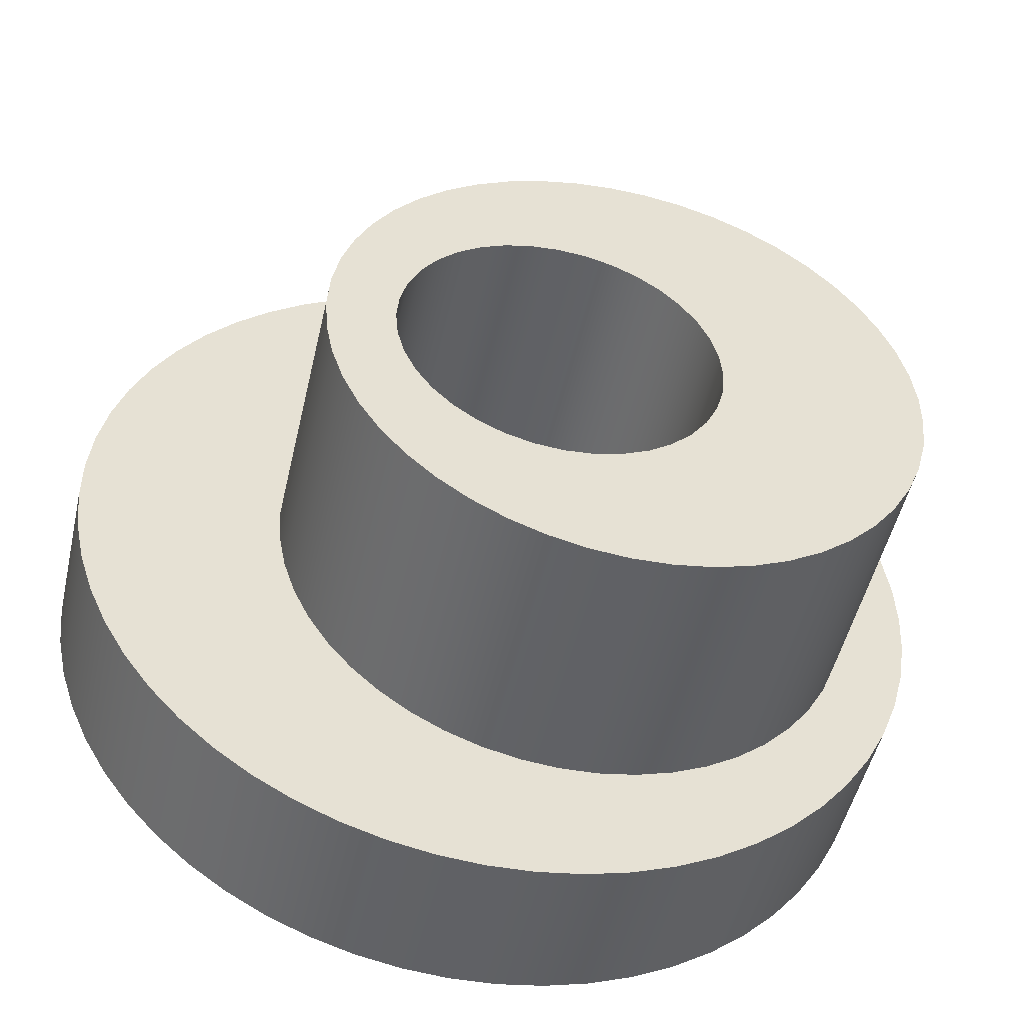
<metadata>
{"format":"obj","ext":"obj","renderer":"f3d","projection":"perspective","resolution":1024,"background":"white","views":[{"elev":-49.8,"azim":167.2,"up":"+Z"}]}
</metadata>
<code>
v -4.4 1.6 7.5
v -4.409 1.6 7.396
v -4.436 1.6 7.295
v -4.48 1.6 7.2
v -4.54 1.6 7.114
v -4.614 1.6 7.04
v -4.7 1.6 6.98
v -4.795 1.6 6.936
v -4.896 1.6 6.909
v -5 1.6 6.9
v -5.104 1.6 6.909
v -5.205 1.6 6.936
v -5.3 1.6 6.98
v -5.386 1.6 7.04
v -5.46 1.6 7.114
v -5.52 1.6 7.2
v -5.564 1.6 7.295
v -5.591 1.6 7.396
v -5.6 1.6 7.5
v -5.591 1.6 7.604
v -5.564 1.6 7.705
v -5.52 1.6 7.8
v -5.46 1.6 7.886
v -5.386 1.6 7.96
v -5.3 1.6 8.02
v -5.205 1.6 8.064
v -5.104 1.6 8.091
v -5 1.6 8.1
v -4.896 1.6 8.091
v -4.795 1.6 8.064
v -4.7 1.6 8.02
v -4.614 1.6 7.96
v -4.54 1.6 7.886
v -4.48 1.6 7.8
v -4.436 1.6 7.705
v -4.409 1.6 7.604
v -4.4 0.6 7.5
v -4.409 0.6 7.604
v -4.436 0.6 7.705
v -4.48 0.6 7.8
v -4.54 0.6 7.886
v -4.614 0.6 7.96
v -4.7 0.6 8.02
v -4.795 0.6 8.064
v -4.896 0.6 8.091
v -5 0.6 8.1
v -5.104 0.6 8.091
v -5.205 0.6 8.064
v -5.3 0.6 8.02
v -5.386 0.6 7.96
v -5.46 0.6 7.886
v -5.52 0.6 7.8
v -5.564 0.6 7.705
v -5.591 0.6 7.604
v -5.6 0.6 7.5
v -5.591 0.6 7.396
v -5.564 0.6 7.295
v -5.52 0.6 7.2
v -5.46 0.6 7.114
v -5.386 0.6 7.04
v -5.3 0.6 6.98
v -5.205 0.6 6.936
v -5.104 0.6 6.909
v -5 0.6 6.9
v -4.896 0.6 6.909
v -4.795 0.6 6.936
v -4.7 0.6 6.98
v -4.614 0.6 7.04
v -4.54 0.6 7.114
v -4.48 0.6 7.2
v -4.436 0.6 7.295
v -4.409 0.6 7.396
v -4.4 1.6 7.5
v -4.4 0.6 7.5
v -4.15 1.6 7.5
v -4.159 1.6 7.641
v -4.186 1.6 7.779
v -4.23 1.6 7.913
v -4.292 1.6 8.04
v -4.368 1.6 8.158
v -4.46 1.6 8.265
v -4.564 1.6 8.36
v -4.68 1.6 8.441
v -4.805 1.6 8.506
v -4.937 1.6 8.555
v -5.074 1.6 8.586
v -5.215 1.6 8.599
v -5.356 1.6 8.595
v -5.495 1.6 8.572
v -5.63 1.6 8.532
v -5.759 1.6 8.475
v -5.879 1.6 8.402
v -5.99 1.6 8.314
v -6.088 1.6 8.213
v -6.172 1.6 8.1
v -6.241 1.6 7.977
v -6.294 1.6 7.847
v -6.33 1.6 7.71
v -6.348 1.6 7.57
v -6.348 1.6 7.43
v -6.33 1.6 7.29
v -6.294 1.6 7.153
v -6.241 1.6 7.023
v -6.172 1.6 6.9
v -6.088 1.6 6.787
v -5.99 1.6 6.686
v -5.879 1.6 6.598
v -5.759 1.6 6.525
v -5.63 1.6 6.468
v -5.495 1.6 6.428
v -5.356 1.6 6.405
v -5.215 1.6 6.401
v -5.074 1.6 6.414
v -4.937 1.6 6.445
v -4.805 1.6 6.494
v -4.68 1.6 6.559
v -4.564 1.6 6.64
v -4.46 1.6 6.735
v -4.368 1.6 6.842
v -4.292 1.6 6.96
v -4.23 1.6 7.087
v -4.186 1.6 7.221
v -4.159 1.6 7.359
v -4.15 0.6 7.5
v -4.159 0.6 7.359
v -4.186 0.6 7.221
v -4.23 0.6 7.087
v -4.292 0.6 6.96
v -4.368 0.6 6.842
v -4.46 0.6 6.735
v -4.564 0.6 6.64
v -4.68 0.6 6.559
v -4.805 0.6 6.494
v -4.937 0.6 6.445
v -5.074 0.6 6.414
v -5.215 0.6 6.401
v -5.356 0.6 6.405
v -5.495 0.6 6.428
v -5.63 0.6 6.468
v -5.759 0.6 6.525
v -5.879 0.6 6.598
v -5.99 0.6 6.686
v -6.088 0.6 6.787
v -6.172 0.6 6.9
v -6.241 0.6 7.023
v -6.294 0.6 7.153
v -6.33 0.6 7.29
v -6.348 0.6 7.43
v -6.348 0.6 7.57
v -6.33 0.6 7.71
v -6.294 0.6 7.847
v -6.241 0.6 7.977
v -6.172 0.6 8.1
v -6.088 0.6 8.213
v -5.99 0.6 8.314
v -5.879 0.6 8.402
v -5.759 0.6 8.475
v -5.63 0.6 8.532
v -5.495 0.6 8.572
v -5.356 0.6 8.595
v -5.215 0.6 8.599
v -5.074 0.6 8.586
v -4.937 0.6 8.555
v -4.805 0.6 8.506
v -4.68 0.6 8.441
v -4.564 0.6 8.36
v -4.46 0.6 8.265
v -4.368 0.6 8.158
v -4.292 0.6 8.04
v -4.23 0.6 7.913
v -4.186 0.6 7.779
v -4.159 0.6 7.641
v -4.15 0.6 7.5
v -4.15 1.6 7.5
v -4.4 1.6 7.5
v -4.409 1.6 7.604
v -4.436 1.6 7.705
v -4.48 1.6 7.8
v -4.54 1.6 7.886
v -4.614 1.6 7.96
v -4.7 1.6 8.02
v -4.795 1.6 8.064
v -4.896 1.6 8.091
v -5 1.6 8.1
v -5.104 1.6 8.091
v -5.205 1.6 8.064
v -5.3 1.6 8.02
v -5.386 1.6 7.96
v -5.46 1.6 7.886
v -5.52 1.6 7.8
v -5.564 1.6 7.705
v -5.591 1.6 7.604
v -5.6 1.6 7.5
v -5.591 1.6 7.396
v -5.564 1.6 7.295
v -5.52 1.6 7.2
v -5.46 1.6 7.114
v -5.386 1.6 7.04
v -5.3 1.6 6.98
v -5.205 1.6 6.936
v -5.104 1.6 6.909
v -5 1.6 6.9
v -4.896 1.6 6.909
v -4.795 1.6 6.936
v -4.7 1.6 6.98
v -4.614 1.6 7.04
v -4.54 1.6 7.114
v -4.48 1.6 7.2
v -4.436 1.6 7.295
v -4.409 1.6 7.396
v -4.15 1.6 7.5
v -4.159 1.6 7.359
v -4.186 1.6 7.221
v -4.23 1.6 7.087
v -4.292 1.6 6.96
v -4.368 1.6 6.842
v -4.46 1.6 6.735
v -4.564 1.6 6.64
v -4.68 1.6 6.559
v -4.805 1.6 6.494
v -4.937 1.6 6.445
v -5.074 1.6 6.414
v -5.215 1.6 6.401
v -5.356 1.6 6.405
v -5.495 1.6 6.428
v -5.63 1.6 6.468
v -5.759 1.6 6.525
v -5.879 1.6 6.598
v -5.99 1.6 6.686
v -6.088 1.6 6.787
v -6.172 1.6 6.9
v -6.241 1.6 7.023
v -6.294 1.6 7.153
v -6.33 1.6 7.29
v -6.348 1.6 7.43
v -6.348 1.6 7.57
v -6.33 1.6 7.71
v -6.294 1.6 7.847
v -6.241 1.6 7.977
v -6.172 1.6 8.1
v -6.088 1.6 8.213
v -5.99 1.6 8.314
v -5.879 1.6 8.402
v -5.759 1.6 8.475
v -5.63 1.6 8.532
v -5.495 1.6 8.572
v -5.356 1.6 8.595
v -5.215 1.6 8.599
v -5.074 1.6 8.586
v -4.937 1.6 8.555
v -4.805 1.6 8.506
v -4.68 1.6 8.441
v -4.564 1.6 8.36
v -4.46 1.6 8.265
v -4.368 1.6 8.158
v -4.292 1.6 8.04
v -4.23 1.6 7.913
v -4.186 1.6 7.779
v -4.159 1.6 7.641
v -6.6 0.6 7.5
v -6.591 0.6 7.67
v -6.564 0.6 7.838
v -6.519 0.6 8.003
v -6.457 0.6 8.161
v -6.378 0.6 8.312
v -6.284 0.6 8.454
v -6.176 0.6 8.585
v -6.054 0.6 8.704
v -5.92 0.6 8.809
v -5.775 0.6 8.9
v -5.622 0.6 8.974
v -5.462 0.6 9.032
v -5.296 0.6 9.072
v -5.128 0.6 9.095
v -4.957 0.6 9.099
v -4.788 0.6 9.086
v -4.62 0.6 9.054
v -4.457 0.6 9.005
v -4.3 0.6 8.939
v -4.151 0.6 8.856
v -4.012 0.6 8.758
v -3.884 0.6 8.646
v -3.768 0.6 8.521
v -3.667 0.6 8.384
v -3.58 0.6 8.238
v -3.51 0.6 8.083
v -3.456 0.6 7.921
v -3.42 0.6 7.755
v -3.402 0.6 7.585
v -3.402 0.6 7.415
v -3.42 0.6 7.245
v -3.456 0.6 7.079
v -3.51 0.6 6.917
v -3.58 0.6 6.762
v -3.667 0.6 6.616
v -3.768 0.6 6.479
v -3.884 0.6 6.354
v -4.012 0.6 6.242
v -4.151 0.6 6.144
v -4.3 0.6 6.061
v -4.457 0.6 5.995
v -4.62 0.6 5.946
v -4.788 0.6 5.914
v -4.957 0.6 5.901
v -5.128 0.6 5.905
v -5.296 0.6 5.928
v -5.462 0.6 5.968
v -5.622 0.6 6.026
v -5.775 0.6 6.1
v -5.92 0.6 6.191
v -6.054 0.6 6.296
v -6.176 0.6 6.415
v -6.284 0.6 6.546
v -6.378 0.6 6.688
v -6.457 0.6 6.839
v -6.519 0.6 6.997
v -6.564 0.6 7.162
v -6.591 0.6 7.33
v -4.15 0.6 7.5
v -4.159 0.6 7.641
v -4.186 0.6 7.779
v -4.23 0.6 7.913
v -4.292 0.6 8.04
v -4.368 0.6 8.158
v -4.46 0.6 8.265
v -4.564 0.6 8.36
v -4.68 0.6 8.441
v -4.805 0.6 8.506
v -4.937 0.6 8.555
v -5.074 0.6 8.586
v -5.215 0.6 8.599
v -5.356 0.6 8.595
v -5.495 0.6 8.572
v -5.63 0.6 8.532
v -5.759 0.6 8.475
v -5.879 0.6 8.402
v -5.99 0.6 8.314
v -6.088 0.6 8.213
v -6.172 0.6 8.1
v -6.241 0.6 7.977
v -6.294 0.6 7.847
v -6.33 0.6 7.71
v -6.348 0.6 7.57
v -6.348 0.6 7.43
v -6.33 0.6 7.29
v -6.294 0.6 7.153
v -6.241 0.6 7.023
v -6.172 0.6 6.9
v -6.088 0.6 6.787
v -5.99 0.6 6.686
v -5.879 0.6 6.598
v -5.759 0.6 6.525
v -5.63 0.6 6.468
v -5.495 0.6 6.428
v -5.356 0.6 6.405
v -5.215 0.6 6.401
v -5.074 0.6 6.414
v -4.937 0.6 6.445
v -4.805 0.6 6.494
v -4.68 0.6 6.559
v -4.564 0.6 6.64
v -4.46 0.6 6.735
v -4.368 0.6 6.842
v -4.292 0.6 6.96
v -4.23 0.6 7.087
v -4.186 0.6 7.221
v -4.159 0.6 7.359
v -6.6 0.6 7.5
v -6.591 0.6 7.33
v -6.564 0.6 7.162
v -6.519 0.6 6.997
v -6.457 0.6 6.839
v -6.378 0.6 6.688
v -6.284 0.6 6.546
v -6.176 0.6 6.415
v -6.054 0.6 6.296
v -5.92 0.6 6.191
v -5.775 0.6 6.1
v -5.622 0.6 6.026
v -5.462 0.6 5.968
v -5.296 0.6 5.928
v -5.128 0.6 5.905
v -4.957 0.6 5.901
v -4.788 0.6 5.914
v -4.62 0.6 5.946
v -4.457 0.6 5.995
v -4.3 0.6 6.061
v -4.151 0.6 6.144
v -4.012 0.6 6.242
v -3.884 0.6 6.354
v -3.768 0.6 6.479
v -3.667 0.6 6.616
v -3.58 0.6 6.762
v -3.51 0.6 6.917
v -3.456 0.6 7.079
v -3.42 0.6 7.245
v -3.402 0.6 7.415
v -3.402 0.6 7.585
v -3.42 0.6 7.755
v -3.456 0.6 7.921
v -3.51 0.6 8.083
v -3.58 0.6 8.238
v -3.667 0.6 8.384
v -3.768 0.6 8.521
v -3.884 0.6 8.646
v -4.012 0.6 8.758
v -4.151 0.6 8.856
v -4.3 0.6 8.939
v -4.457 0.6 9.005
v -4.62 0.6 9.054
v -4.788 0.6 9.086
v -4.957 0.6 9.099
v -5.128 0.6 9.095
v -5.296 0.6 9.072
v -5.462 0.6 9.032
v -5.622 0.6 8.974
v -5.775 0.6 8.9
v -5.92 0.6 8.809
v -6.054 0.6 8.704
v -6.176 0.6 8.585
v -6.284 0.6 8.454
v -6.378 0.6 8.312
v -6.457 0.6 8.161
v -6.519 0.6 8.003
v -6.564 0.6 7.838
v -6.591 0.6 7.67
v -6.6 0 7.5
v -6.591 0 7.67
v -6.564 0 7.838
v -6.519 0 8.003
v -6.457 0 8.161
v -6.378 0 8.312
v -6.284 0 8.454
v -6.176 0 8.585
v -6.054 0 8.704
v -5.92 0 8.809
v -5.775 0 8.9
v -5.622 0 8.974
v -5.462 0 9.032
v -5.296 0 9.072
v -5.128 0 9.095
v -4.957 0 9.099
v -4.788 0 9.086
v -4.62 0 9.054
v -4.457 0 9.005
v -4.3 0 8.939
v -4.151 0 8.856
v -4.012 0 8.758
v -3.884 0 8.646
v -3.768 0 8.521
v -3.667 0 8.384
v -3.58 0 8.238
v -3.51 0 8.083
v -3.456 0 7.921
v -3.42 0 7.755
v -3.402 0 7.585
v -3.402 0 7.415
v -3.42 0 7.245
v -3.456 0 7.079
v -3.51 0 6.917
v -3.58 0 6.762
v -3.667 0 6.616
v -3.768 0 6.479
v -3.884 0 6.354
v -4.012 0 6.242
v -4.151 0 6.144
v -4.3 0 6.061
v -4.457 0 5.995
v -4.62 0 5.946
v -4.788 0 5.914
v -4.957 0 5.901
v -5.128 0 5.905
v -5.296 0 5.928
v -5.462 0 5.968
v -5.622 0 6.026
v -5.775 0 6.1
v -5.92 0 6.191
v -6.054 0 6.296
v -6.176 0 6.415
v -6.284 0 6.546
v -6.378 0 6.688
v -6.457 0 6.839
v -6.519 0 6.997
v -6.564 0 7.162
v -6.591 0 7.33
v -6.6 0 7.5
v -6.6 0.6 7.5
v -4.4 0.6 7.5
v -4.409 0.6 7.396
v -4.436 0.6 7.295
v -4.48 0.6 7.2
v -4.54 0.6 7.114
v -4.614 0.6 7.04
v -4.7 0.6 6.98
v -4.795 0.6 6.936
v -4.896 0.6 6.909
v -5 0.6 6.9
v -5.104 0.6 6.909
v -5.205 0.6 6.936
v -5.3 0.6 6.98
v -5.386 0.6 7.04
v -5.46 0.6 7.114
v -5.52 0.6 7.2
v -5.564 0.6 7.295
v -5.591 0.6 7.396
v -5.6 0.6 7.5
v -5.591 0.6 7.604
v -5.564 0.6 7.705
v -5.52 0.6 7.8
v -5.46 0.6 7.886
v -5.386 0.6 7.96
v -5.3 0.6 8.02
v -5.205 0.6 8.064
v -5.104 0.6 8.091
v -5 0.6 8.1
v -4.896 0.6 8.091
v -4.795 0.6 8.064
v -4.7 0.6 8.02
v -4.614 0.6 7.96
v -4.54 0.6 7.886
v -4.48 0.6 7.8
v -4.436 0.6 7.705
v -4.409 0.6 7.604
v -6.6 0 7.5
v -6.591 0 7.33
v -6.564 0 7.162
v -6.519 0 6.997
v -6.457 0 6.839
v -6.378 0 6.688
v -6.284 0 6.546
v -6.176 0 6.415
v -6.054 0 6.296
v -5.92 0 6.191
v -5.775 0 6.1
v -5.622 0 6.026
v -5.462 0 5.968
v -5.296 0 5.928
v -5.128 0 5.905
v -4.957 0 5.901
v -4.788 0 5.914
v -4.62 0 5.946
v -4.457 0 5.995
v -4.3 0 6.061
v -4.151 0 6.144
v -4.012 0 6.242
v -3.884 0 6.354
v -3.768 0 6.479
v -3.667 0 6.616
v -3.58 0 6.762
v -3.51 0 6.917
v -3.456 0 7.079
v -3.42 0 7.245
v -3.402 0 7.415
v -3.402 0 7.585
v -3.42 0 7.755
v -3.456 0 7.921
v -3.51 0 8.083
v -3.58 0 8.238
v -3.667 0 8.384
v -3.768 0 8.521
v -3.884 0 8.646
v -4.012 0 8.758
v -4.151 0 8.856
v -4.3 0 8.939
v -4.457 0 9.005
v -4.62 0 9.054
v -4.788 0 9.086
v -4.957 0 9.099
v -5.128 0 9.095
v -5.296 0 9.072
v -5.462 0 9.032
v -5.622 0 8.974
v -5.775 0 8.9
v -5.92 0 8.809
v -6.054 0 8.704
v -6.176 0 8.585
v -6.284 0 8.454
v -6.378 0 8.312
v -6.457 0 8.161
v -6.519 0 8.003
v -6.564 0 7.838
v -6.591 0 7.67
g c15812da-e2e1-11ea-8b3f-54bf646e7e1f
f 2 72 1
f 1 72 74
f 73 37 36
f 36 37 38
f 36 38 35
f 35 38 39
f 35 39 34
f 34 39 40
f 34 40 33
f 33 40 41
f 33 41 32
f 32 41 42
f 32 42 31
f 31 42 43
f 31 43 30
f 30 43 44
f 30 44 29
f 29 44 45
f 29 45 28
f 28 45 46
f 28 46 27
f 27 46 47
f 27 47 26
f 26 47 48
f 26 48 25
f 25 48 49
f 25 49 24
f 24 49 50
f 24 50 23
f 23 50 51
f 23 51 22
f 22 51 52
f 22 52 21
f 21 52 53
f 21 53 20
f 20 53 54
f 20 54 19
f 19 54 55
f 19 55 18
f 18 55 56
f 18 56 17
f 17 56 57
f 17 57 16
f 16 57 58
f 16 58 15
f 15 58 59
f 15 59 14
f 14 59 60
f 14 60 13
f 13 60 61
f 13 61 12
f 12 61 62
f 12 62 11
f 11 62 63
f 11 63 10
f 10 63 64
f 10 64 9
f 9 64 65
f 9 65 8
f 8 65 66
f 8 66 7
f 7 66 67
f 7 67 6
f 6 67 68
f 6 68 5
f 5 68 69
f 5 69 4
f 4 69 70
f 4 70 3
f 3 70 71
f 3 71 2
f 2 71 72
g c15ef010-e2e1-11ea-9d73-54bf646e7e1f
f 76 172 75
f 75 172 173
f 174 124 123
f 123 124 125
f 123 125 122
f 122 125 126
f 122 126 121
f 121 126 127
f 121 127 120
f 120 127 128
f 120 128 119
f 119 128 129
f 119 129 118
f 118 129 130
f 118 130 117
f 117 130 131
f 117 131 116
f 116 131 132
f 116 132 115
f 115 132 133
f 115 133 114
f 114 133 134
f 114 134 113
f 113 134 135
f 113 135 112
f 112 135 136
f 112 136 111
f 111 136 137
f 111 137 110
f 110 137 138
f 110 138 109
f 109 138 139
f 109 139 108
f 108 139 140
f 108 140 107
f 107 140 141
f 107 141 106
f 106 141 142
f 106 142 105
f 105 142 143
f 105 143 104
f 104 143 144
f 104 144 103
f 103 144 145
f 103 145 102
f 102 145 146
f 102 146 101
f 101 146 147
f 101 147 100
f 100 147 148
f 100 148 99
f 99 148 149
f 99 149 98
f 98 149 150
f 98 150 97
f 97 150 151
f 97 151 96
f 96 151 152
f 96 152 95
f 95 152 153
f 95 153 94
f 94 153 154
f 94 154 93
f 93 154 155
f 93 155 92
f 92 155 156
f 92 156 91
f 91 156 157
f 91 157 90
f 90 157 158
f 90 158 89
f 89 158 159
f 89 159 88
f 88 159 160
f 88 160 87
f 87 160 161
f 87 161 86
f 86 161 162
f 86 162 85
f 85 162 163
f 85 163 84
f 84 163 164
f 84 164 83
f 83 164 165
f 83 165 82
f 82 165 166
f 82 166 81
f 81 166 167
f 81 167 80
f 80 167 168
f 80 168 79
f 79 168 169
f 79 169 78
f 78 169 170
f 78 170 77
f 77 170 171
f 77 171 76
f 76 171 172
g c1641ff6-e2e1-11ea-b5db-54bf646e7e1f
f 176 259 175
f 175 259 211
f 175 211 212
f 259 176 258
f 258 176 177
f 258 177 257
f 257 177 178
f 257 178 256
f 256 178 179
f 256 179 255
f 255 179 180
f 255 180 254
f 254 180 181
f 254 181 253
f 253 181 182
f 253 182 252
f 252 182 183
f 252 183 251
f 251 183 184
f 251 184 250
f 250 184 249
f 249 184 185
f 249 185 248
f 248 185 186
f 248 186 247
f 247 186 187
f 247 187 246
f 246 187 245
f 245 187 188
f 245 188 244
f 244 188 243
f 243 188 189
f 243 189 242
f 242 189 190
f 242 190 241
f 241 190 240
f 240 190 191
f 240 191 239
f 239 191 238
f 238 191 192
f 238 192 237
f 237 192 236
f 236 192 193
f 236 193 235
f 235 193 194
f 235 194 234
f 234 194 233
f 233 194 195
f 233 195 232
f 232 195 231
f 231 195 196
f 231 196 230
f 230 196 229
f 229 196 197
f 229 197 228
f 228 197 198
f 228 198 227
f 227 198 226
f 226 198 199
f 226 199 225
f 225 199 224
f 224 199 200
f 224 200 223
f 223 200 201
f 223 201 222
f 222 201 202
f 222 202 221
f 221 202 220
f 220 202 203
f 220 203 219
f 219 203 204
f 219 204 218
f 218 204 205
f 218 205 217
f 217 205 206
f 217 206 216
f 216 206 207
f 216 207 215
f 215 207 208
f 215 208 214
f 214 208 209
f 214 209 213
f 213 209 210
f 213 210 212
f 212 210 175
g c0cb464a-e2e1-11ea-bb6b-54bf646e7e1f
f 261 343 260
f 260 343 344
f 260 344 318
f 318 344 345
f 318 345 317
f 317 345 346
f 317 346 316
f 316 346 347
f 316 347 315
f 315 347 348
f 315 348 314
f 314 348 349
f 314 349 313
f 313 349 350
f 313 350 312
f 312 350 351
f 312 351 311
f 311 351 352
f 311 352 310
f 310 352 353
f 310 353 309
f 309 353 354
f 309 354 308
f 308 354 307
f 307 354 355
f 307 355 306
f 306 355 356
f 306 356 305
f 305 356 357
f 305 357 304
f 304 357 358
f 304 358 303
f 303 358 359
f 303 359 302
f 302 359 301
f 301 359 360
f 301 360 300
f 300 360 361
f 300 361 299
f 299 361 362
f 299 362 298
f 298 362 297
f 297 362 363
f 297 363 296
f 296 363 364
f 296 364 295
f 295 364 365
f 295 365 294
f 294 365 293
f 293 365 366
f 293 366 292
f 292 366 367
f 292 367 291
f 291 367 290
f 290 367 319
f 290 319 289
f 289 319 320
f 289 320 288
f 288 320 287
f 287 320 321
f 287 321 286
f 286 321 322
f 286 322 285
f 285 322 284
f 284 322 323
f 284 323 283
f 283 323 324
f 283 324 282
f 282 324 325
f 282 325 281
f 281 325 280
f 280 325 326
f 280 326 279
f 279 326 327
f 279 327 278
f 278 327 328
f 278 328 277
f 277 328 276
f 276 328 329
f 276 329 275
f 275 329 330
f 275 330 274
f 274 330 331
f 274 331 273
f 273 331 332
f 273 332 272
f 272 332 333
f 272 333 271
f 271 333 270
f 270 333 334
f 270 334 269
f 269 334 335
f 269 335 268
f 268 335 336
f 268 336 267
f 267 336 337
f 267 337 266
f 266 337 338
f 266 338 265
f 265 338 339
f 265 339 264
f 264 339 340
f 264 340 263
f 263 340 341
f 263 341 262
f 262 341 342
f 262 342 261
f 261 342 343
g c0c2e3f8-e2e1-11ea-9194-54bf646e7e1f
f 369 485 368
f 368 485 486
f 487 427 426
f 426 427 428
f 426 428 429
f 369 370 485
f 485 370 484
f 484 370 371
f 484 371 483
f 483 371 372
f 483 372 482
f 482 372 373
f 482 373 481
f 481 373 374
f 481 374 480
f 480 374 375
f 480 375 479
f 479 375 376
f 479 376 478
f 478 376 377
f 478 377 477
f 477 377 378
f 477 378 476
f 476 378 379
f 476 379 475
f 475 379 380
f 475 380 474
f 474 380 381
f 474 381 473
f 473 381 382
f 473 382 472
f 472 382 383
f 472 383 471
f 471 383 384
f 471 384 470
f 470 384 385
f 470 385 469
f 469 385 386
f 469 386 468
f 468 386 387
f 468 387 467
f 467 387 388
f 467 388 466
f 466 388 389
f 466 389 465
f 465 389 390
f 465 390 464
f 464 390 391
f 464 391 463
f 463 391 392
f 463 392 462
f 462 392 393
f 462 393 461
f 461 393 394
f 461 394 460
f 460 394 395
f 460 395 459
f 459 395 396
f 459 396 458
f 458 396 397
f 458 397 457
f 457 397 398
f 457 398 456
f 456 398 399
f 456 399 455
f 455 399 400
f 455 400 454
f 454 400 401
f 454 401 453
f 453 401 402
f 453 402 452
f 452 402 403
f 452 403 451
f 451 403 404
f 451 404 450
f 450 404 405
f 450 405 449
f 449 405 406
f 449 406 448
f 448 406 407
f 448 407 447
f 447 407 408
f 447 408 446
f 446 408 409
f 446 409 445
f 445 409 410
f 445 410 444
f 444 410 411
f 444 411 443
f 443 411 412
f 443 412 442
f 442 412 413
f 442 413 441
f 441 413 414
f 441 414 440
f 440 414 415
f 440 415 439
f 439 415 416
f 439 416 438
f 438 416 417
f 438 417 437
f 437 417 418
f 437 418 436
f 436 418 419
f 436 419 435
f 435 419 420
f 435 420 434
f 434 420 421
f 434 421 433
f 433 421 422
f 433 422 432
f 432 422 423
f 432 423 431
f 431 423 424
f 431 424 430
f 430 424 425
f 430 425 429
f 429 425 426
g c169c4d4-e2e1-11ea-a338-54bf646e7e1f
f 489 505 488
f 488 505 506
f 488 506 523
f 523 506 507
f 523 507 522
f 522 507 508
f 522 508 521
f 521 508 509
f 521 509 520
f 520 509 510
f 520 510 519
f 519 510 511
f 519 511 518
f 518 511 512
f 518 512 517
f 517 512 513
f 517 513 516
f 516 513 514
f 516 514 515
f 505 489 504
f 504 489 490
f 504 490 503
f 503 490 491
f 503 491 502
f 502 491 492
f 502 492 501
f 501 492 493
f 501 493 500
f 500 493 494
f 500 494 499
f 499 494 495
f 499 495 498
f 498 495 496
f 498 496 497
g c0d3d11c-e2e1-11ea-8e32-54bf646e7e1f
f 524 525 582
f 582 525 526
f 582 526 527
f 527 528 582
f 582 528 529
f 582 529 530
f 530 531 582
f 582 531 532
f 582 532 533
f 533 534 582
f 582 534 535
f 582 535 536
f 536 537 582
f 582 537 538
f 582 538 539
f 539 540 582
f 582 540 541
f 582 541 542
f 542 543 582
f 582 543 544
f 582 544 545
f 545 546 582
f 582 546 547
f 582 547 548
f 548 549 582
f 582 549 550
f 582 550 551
f 551 552 582
f 582 552 553
f 582 553 554
f 554 555 582
f 582 555 581
f 581 555 556
f 581 556 580
f 580 556 557
f 580 557 579
f 579 557 558
f 579 558 578
f 578 558 559
f 578 559 577
f 577 559 560
f 577 560 576
f 576 560 561
f 576 561 575
f 575 561 562
f 575 562 574
f 574 562 563
f 574 563 573
f 573 563 564
f 573 564 572
f 572 564 565
f 572 565 571
f 571 565 566
f 571 566 570
f 570 566 567
f 570 567 569
f 569 567 568

</code>
